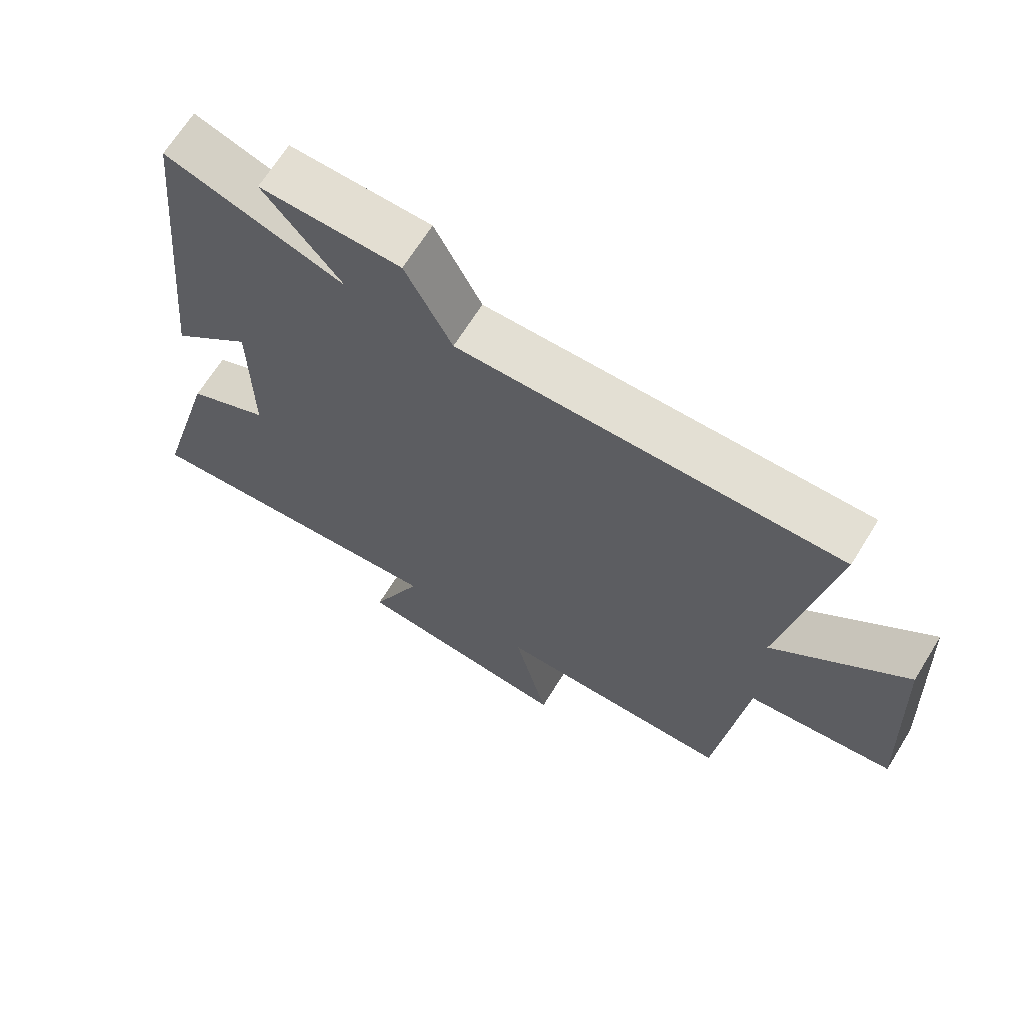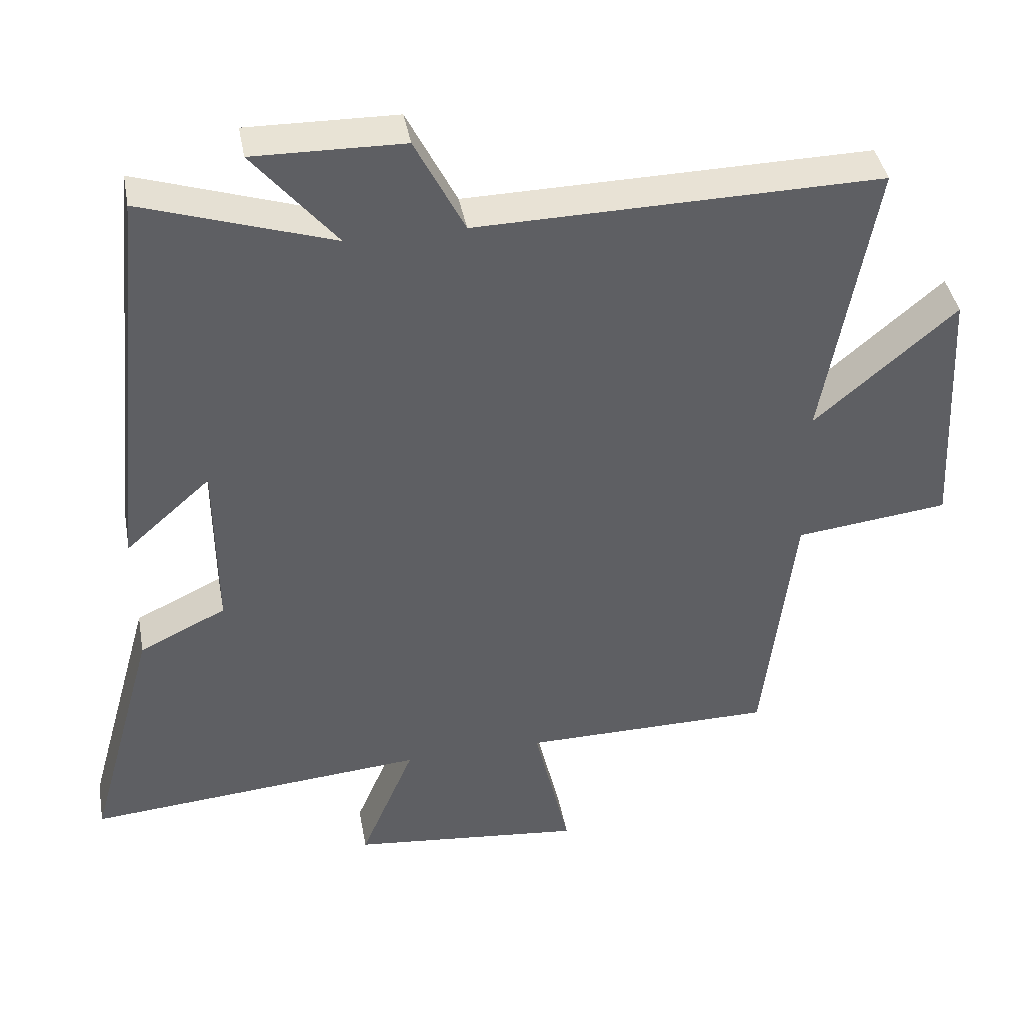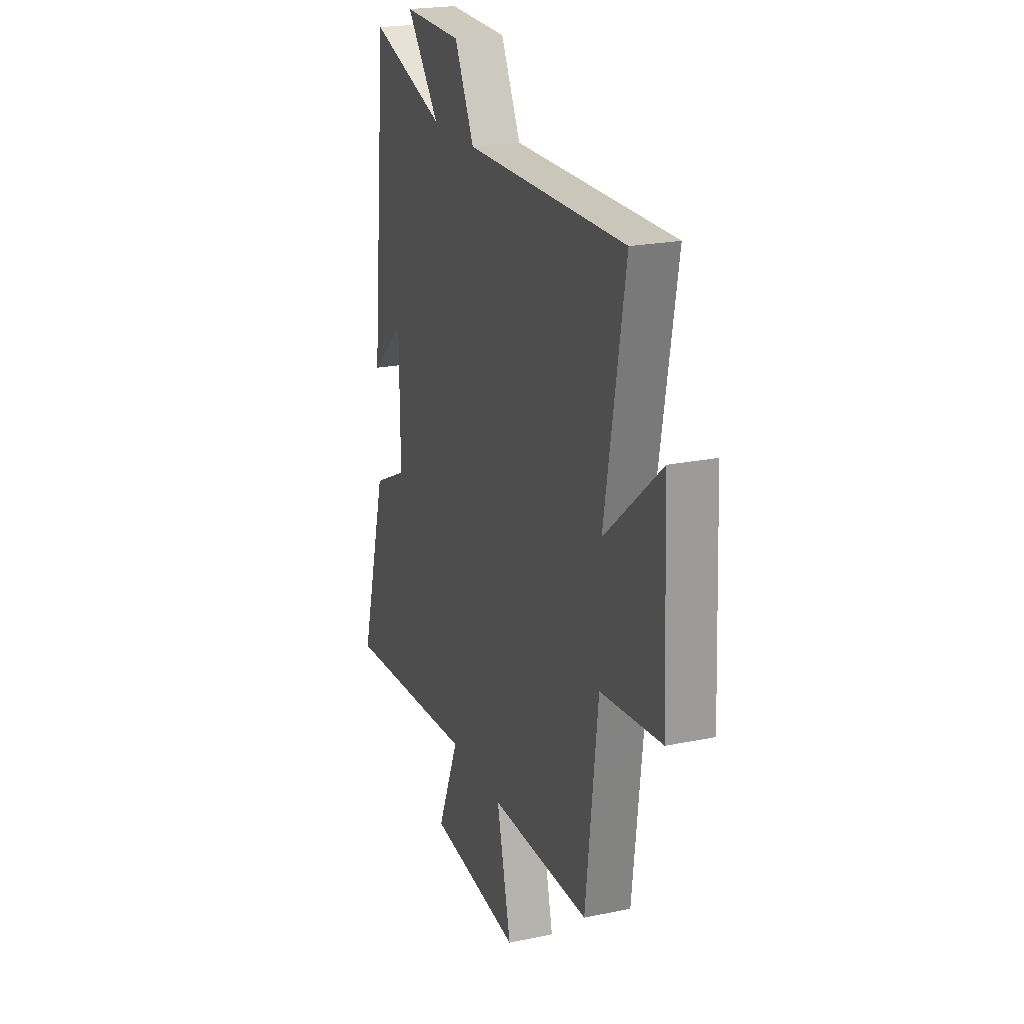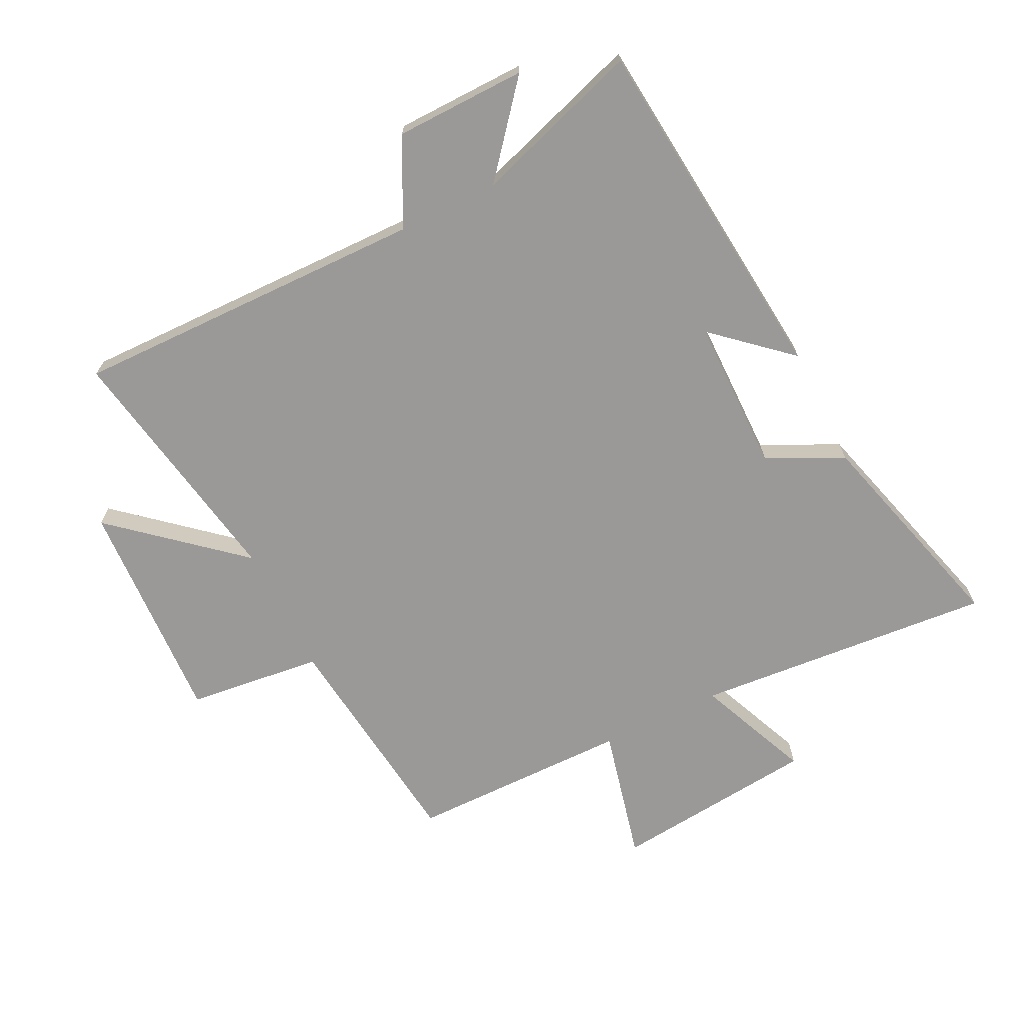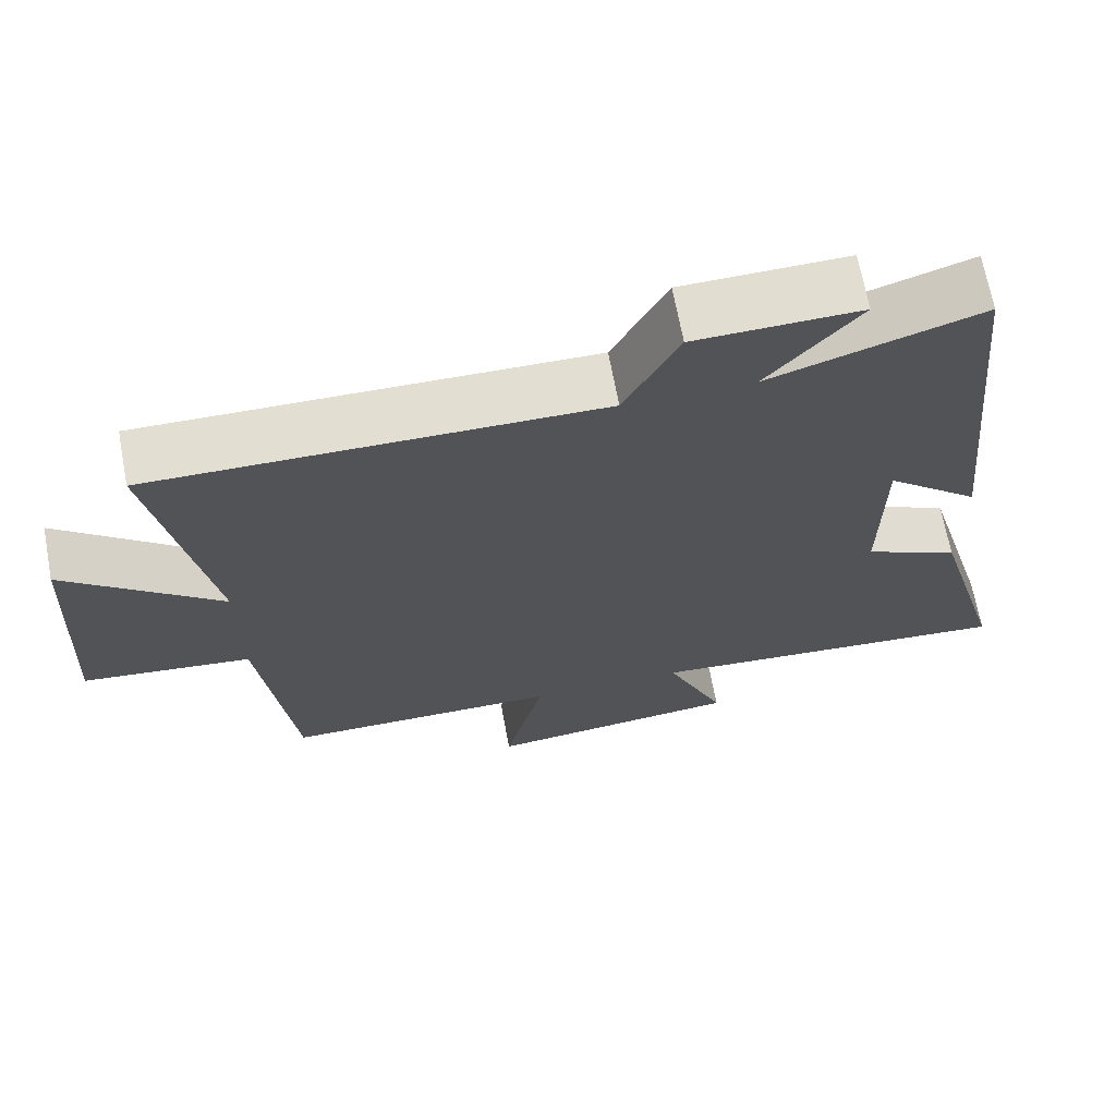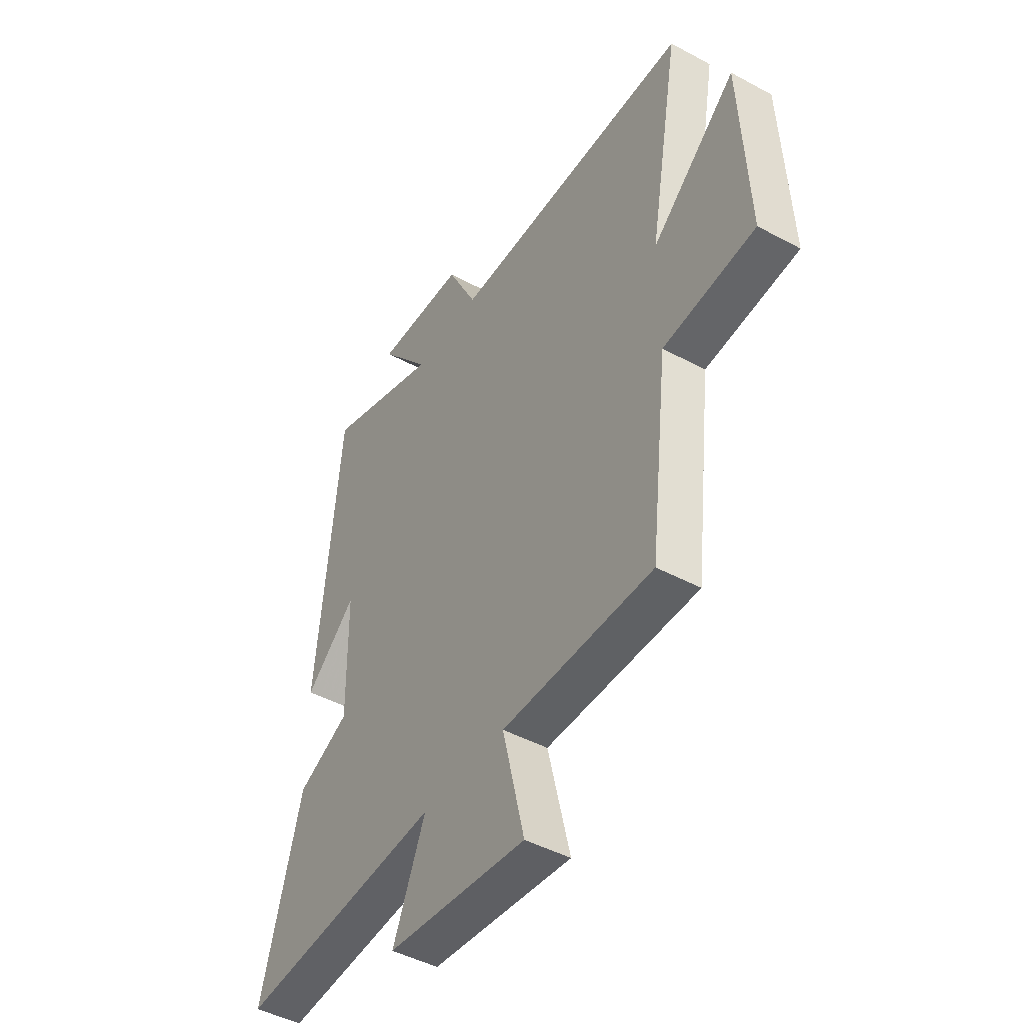
<metadata>
{"format":"obj","ext":"obj","renderer":"f3d","projection":"perspective","resolution":1024,"background":"white","views":[{"elev":67.3,"azim":-148.2,"up":"+Z"},{"elev":41.0,"azim":169.6,"up":"+Z"},{"elev":22.1,"azim":-109.9,"up":"+Z"},{"elev":-69.1,"azim":26.4,"up":"+Y"},{"elev":68.3,"azim":-10.6,"up":"+Z"},{"elev":-45.6,"azim":-121.9,"up":"+Z"}]}
</metadata>
<code>
v -0.456 0.07 -0.497
v -0.5 0.07 -0.123
v -0.72 0.07 -0.097
v -0.702 0.07 0.273
v -0.5 0.07 0.099
v -0.573 0.07 0.51
v 0.005 0.07 0.5
v 0.076 0.07 0.64
v 0.29 0.07 0.644
v 0.171 0.07 0.5
v 0.443 0.07 0.589
v 0.5 0.07 0.012
v 0.378 0.07 0.12
v 0.376 0.07 -0.13
v 0.5 0.07 -0.19
v 0.597 0.07 -0.541
v 0.109 0.07 -0.5
v 0.187 0.07 -0.685
v -0.147 0.07 -0.719
v -0.095 0.07 -0.5
v -0.456 0 -0.497
v -0.5 0 -0.123
v -0.72 0 -0.097
v -0.702 0 0.273
v -0.5 0 0.099
v -0.573 0 0.51
v 0.005 0 0.5
v 0.076 0 0.64
v 0.29 0 0.644
v 0.171 0 0.5
v 0.443 0 0.589
v 0.5 0 0.012
v 0.378 0 0.12
v 0.376 0 -0.13
v 0.5 0 -0.19
v 0.597 0 -0.541
v 0.109 0 -0.5
v 0.187 0 -0.685
v -0.147 0 -0.719
v -0.095 0 -0.5
f 17 18 19 20
f 17 20 1 2
f 16 17 2
f 15 16 2
f 14 15 2
f 13 14 2 3
f 10 11 12 13
f 10 13 3
f 7 8 9 10
f 7 10 3
f 5 6 7
f 5 7 3
f 3 4 5
f 40 39 38 37
f 22 21 40 37
f 22 37 36
f 22 36 35
f 22 35 34
f 23 22 34 33
f 33 32 31 30
f 23 33 30
f 30 29 28 27
f 23 30 27
f 27 26 25
f 23 27 25
f 25 24 23
f 1 21 22 2
f 2 22 23 3
f 3 23 24 4
f 4 24 25 5
f 5 25 26 6
f 6 26 27 7
f 7 27 28 8
f 8 28 29 9
f 9 29 30 10
f 10 30 31 11
f 11 31 32 12
f 12 32 33 13
f 13 33 34 14
f 14 34 35 15
f 15 35 36 16
f 16 36 37 17
f 17 37 38 18
f 18 38 39 19
f 19 39 40 20
f 20 40 21 1

</code>
